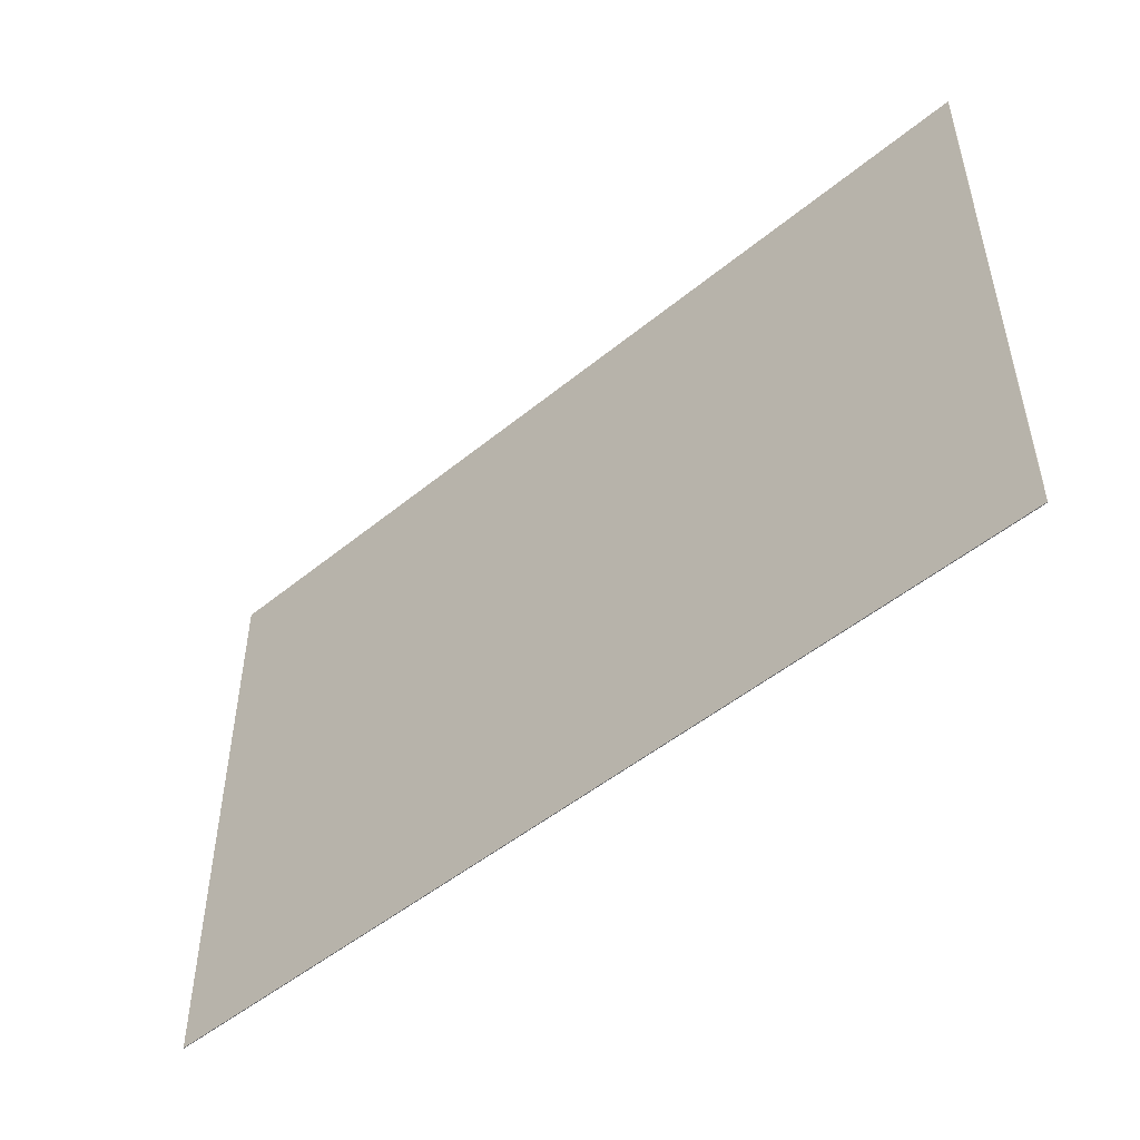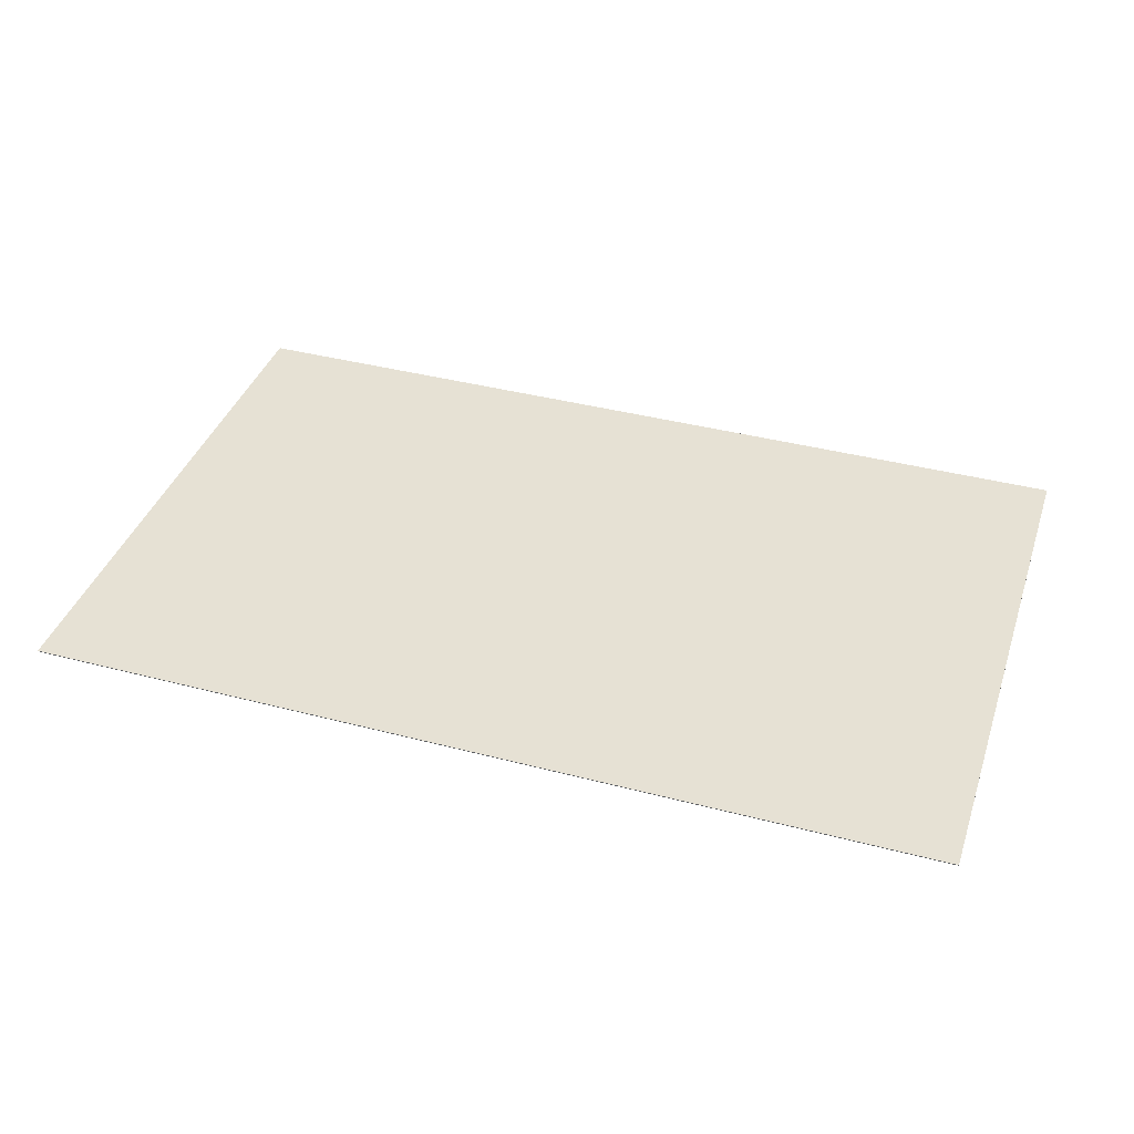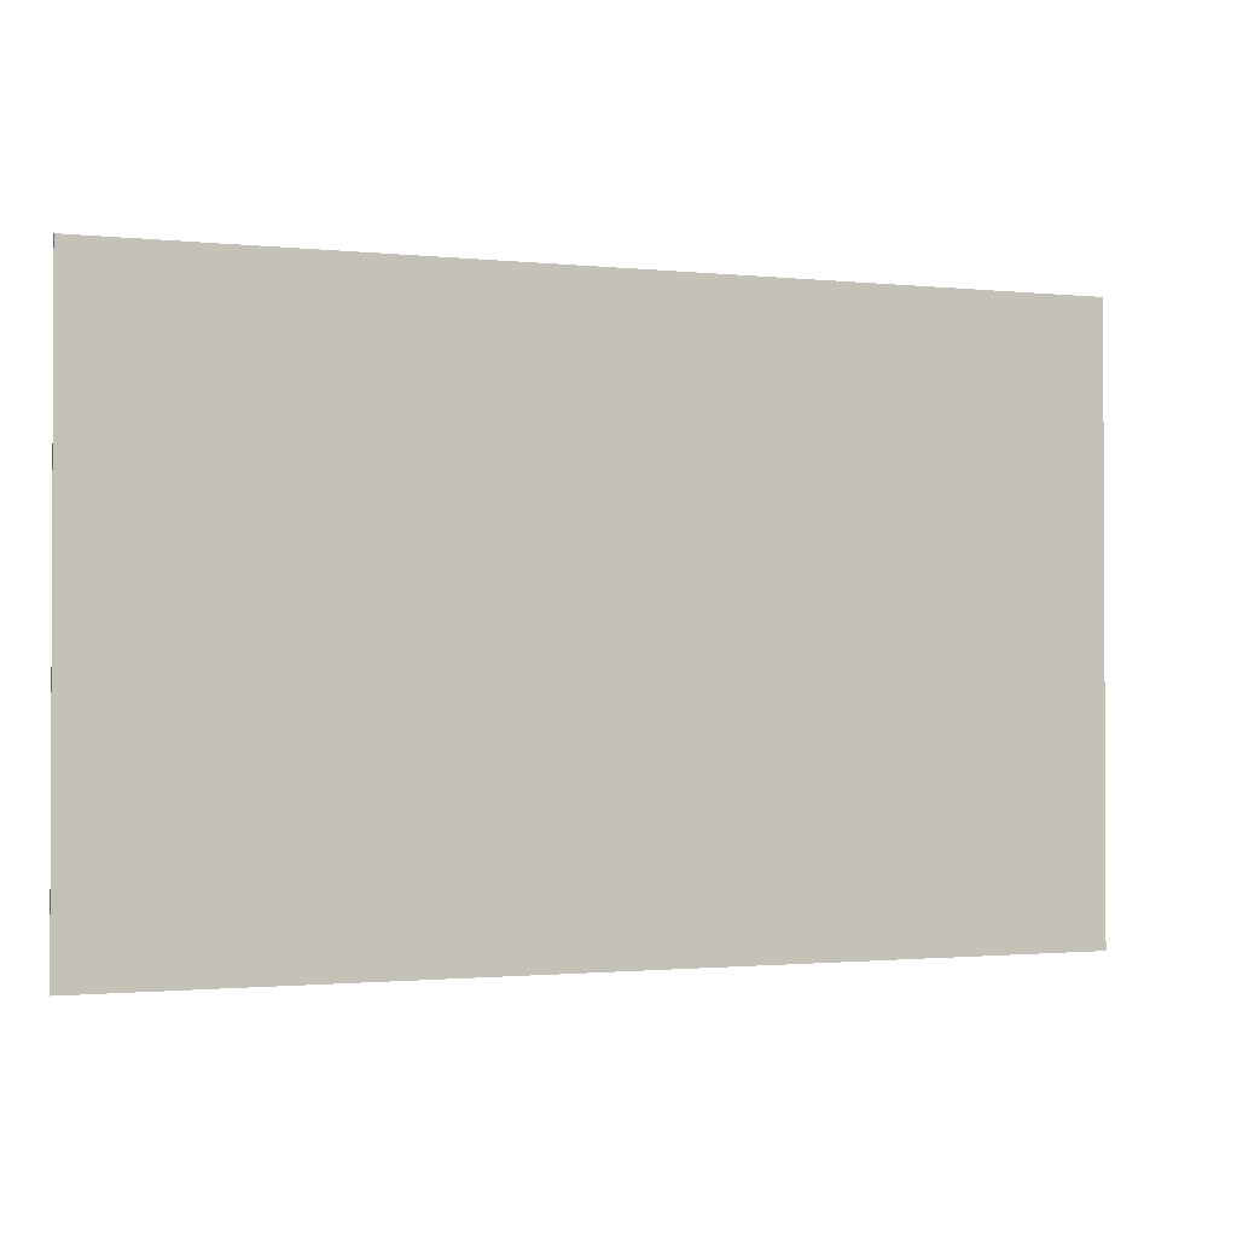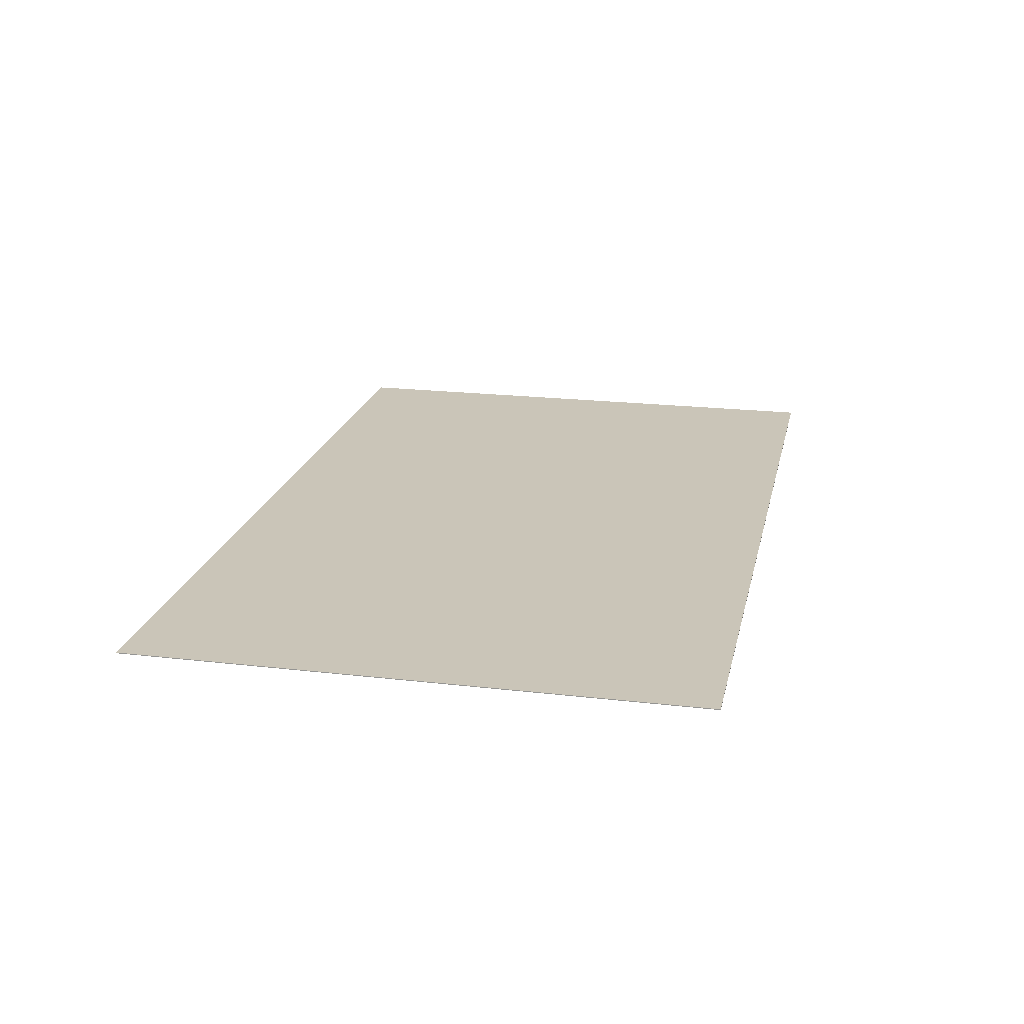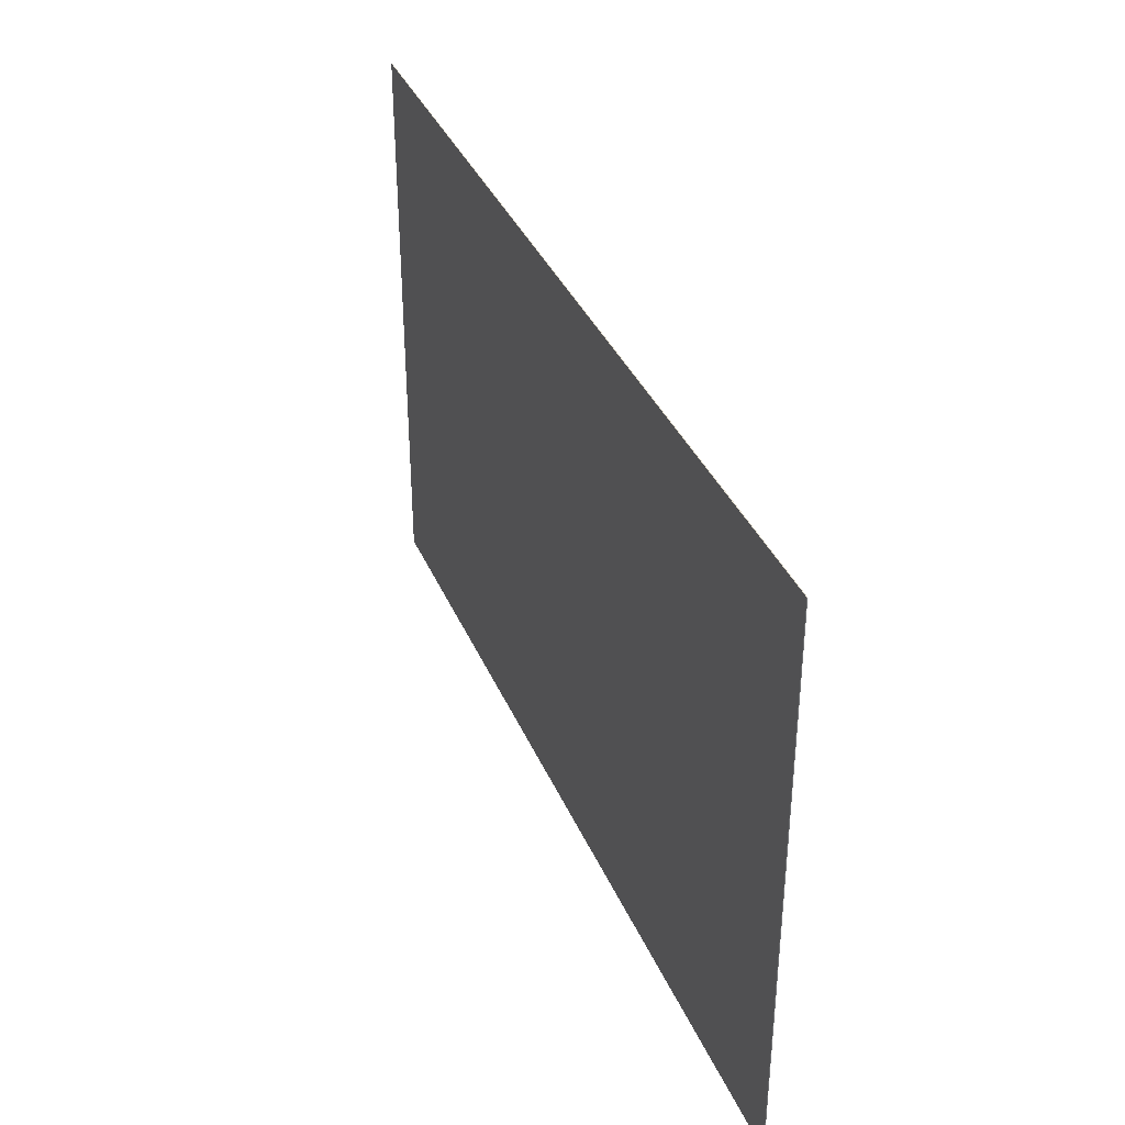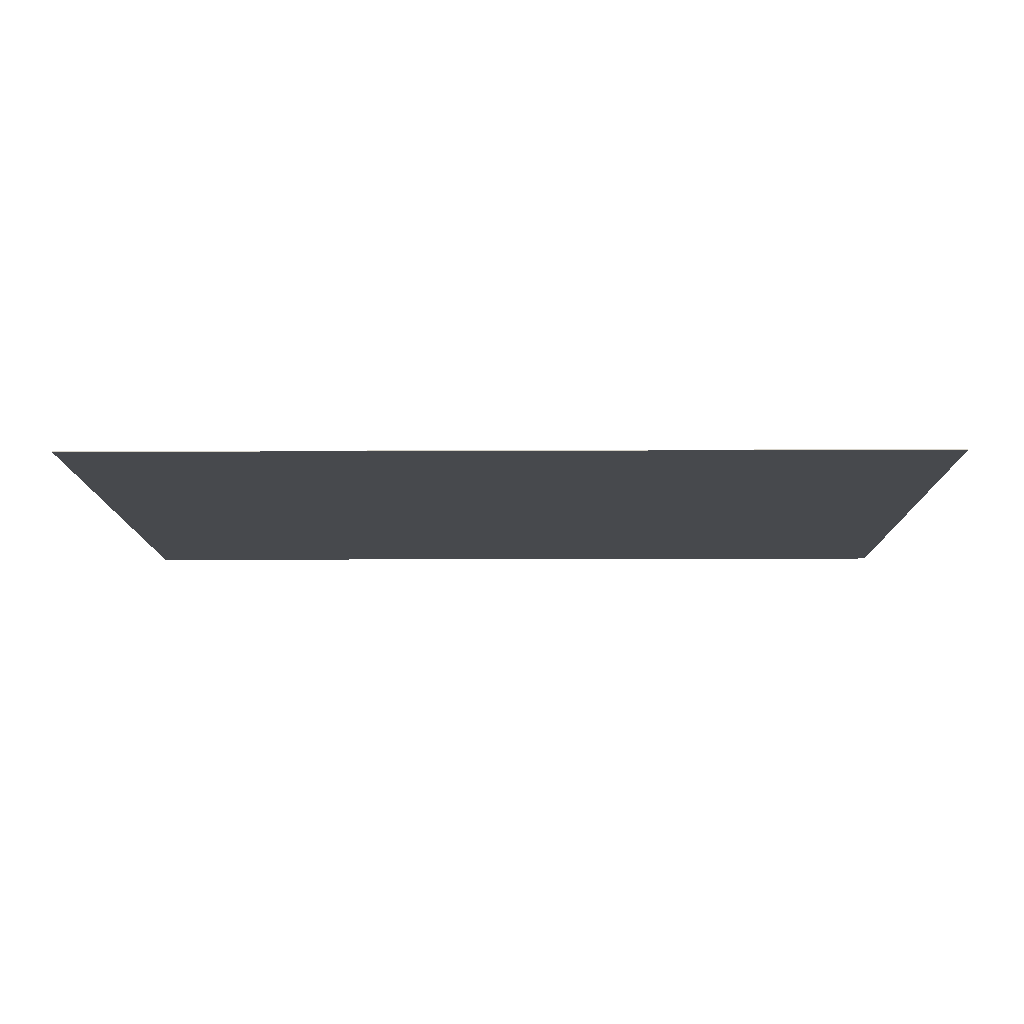
<metadata>
{"format":"obj","ext":"obj","renderer":"f3d","projection":"perspective","resolution":1024,"background":"white","views":[{"elev":-49.8,"azim":42.1,"up":"+Y"},{"elev":39.2,"azim":-161.9,"up":"+Z"},{"elev":-1.4,"azim":159.4,"up":"+Y"},{"elev":20.3,"azim":-77.9,"up":"+Z"},{"elev":36.7,"azim":-111.3,"up":"+Y"},{"elev":-12.3,"azim":0.6,"up":"+Z"}]}
</metadata>
<code>
o postcard_09_Cube.014
v 0.08334 0.0525 0.2201
v 0.08334 0.0525 0.2199
v 0.08334 -0.0525 0.2201
v 0.08334 -0.0525 0.2199
v -0.08334 0.0525 0.2201
v -0.08334 0.0525 0.2199
v -0.08334 -0.0525 0.2201
v -0.08334 -0.0525 0.2199
v 0.02778 0.0525 0.2199
v -0.02778 0.0525 0.2199
v 0.02778 -0.0525 0.2201
v -0.02778 -0.0525 0.2201
v -0.02778 -0.0525 0.2199
v 0.02778 -0.0525 0.2199
v -0.02778 0.0525 0.2201
v 0.02778 0.0525 0.2201
v -0.08334 0 0.2199
v 0.08334 0 0.2201
v -0.08334 0 0.2201
v 0.08334 0 0.2199
v -0.02778 0 0.2199
v 0.02778 0 0.2199
v 0.02778 0 0.2201
v -0.02778 0 0.2201
v 0.05556 -0.0525 0.2199
v 0.05556 0.0525 0.2201
v 0.05556 0.0525 0.2199
v 0.05556 -0.0525 0.2201
v 0.05556 0 0.2201
v 0.05556 0 0.2199
v 0 0.0525 0.2199
v 0 -0.0525 0.2201
v 0 -0.0525 0.2199
v 0 0.0525 0.2201
v 0 0 0.2201
v 0 0 0.2199
v -0.05556 0.0525 0.2199
v -0.05556 -0.0525 0.2201
v -0.05556 -0.0525 0.2199
v -0.05556 0.0525 0.2201
v -0.05556 0 0.2199
v -0.05556 0 0.2201
v -0.08334 0.02625 0.2201
v 0.08334 0.02625 0.2199
v -0.08334 0.02625 0.2199
v 0.08334 0.02625 0.2201
v -0.02778 0.02625 0.2199
v 0.02778 0.02625 0.2199
v 0.02778 0.02625 0.2201
v -0.02778 0.02625 0.2201
v 0.05556 0.02625 0.2199
v 0.05556 0.02625 0.2201
v 0 0.02625 0.2199
v 0 0.02625 0.2201
v -0.05556 0.02625 0.2201
v -0.05556 0.02625 0.2199
v -0.08334 -0.02625 0.2199
v 0.08334 -0.02625 0.2201
v -0.02778 -0.02625 0.2199
v 0.02778 -0.02625 0.2199
v 0.02778 -0.02625 0.2201
v -0.02778 -0.02625 0.2201
v -0.08334 -0.02625 0.2201
v 0.08334 -0.02625 0.2199
v 0.05556 -0.02625 0.2201
v 0.05556 -0.02625 0.2199
v 0 -0.02625 0.2201
v 0 -0.02625 0.2199
v -0.05556 -0.02625 0.2199
v -0.05556 -0.02625 0.2201
f 70 63 7 38
f 39 38 7 8
f 45 43 5 6
f 66 64 4 25
f 64 58 3 4
f 27 26 1 2
f 37 40 15 10
f 31 34 16 9
f 69 59 13 39
f 68 60 14 33
f 25 28 11 14
f 33 32 12 13
f 65 61 11 28
f 67 62 12 32
f 54 50 24 35
f 52 49 23 29
f 53 48 22 36
f 56 47 21 41
f 44 46 18 20
f 51 44 20 30
f 57 63 19 17
f 55 43 19 42
f 48 51 30 22
f 46 52 29 18
f 58 65 28 3
f 4 3 28 25
f 9 16 26 27
f 60 66 25 14
f 47 53 36 21
f 49 54 35 23
f 61 67 32 11
f 14 11 32 33
f 59 68 33 13
f 10 15 34 31
f 50 55 42 24
f 45 56 41 17
f 57 69 39 8
f 6 5 40 37
f 13 12 38 39
f 62 70 38 12
f 6 37 56 45
f 15 40 55 50
f 16 34 54 49
f 10 31 53 47
f 1 26 52 46
f 9 27 51 48
f 40 5 43 55
f 27 2 44 51
f 2 1 46 44
f 37 10 47 56
f 31 9 48 53
f 26 16 49 52
f 34 15 50 54
f 17 19 43 45
f 24 42 70 62
f 17 41 69 57
f 21 36 68 59
f 23 35 67 61
f 22 30 66 60
f 18 29 65 58
f 8 7 63 57
f 35 24 62 67
f 29 23 61 65
f 36 22 60 68
f 41 21 59 69
f 20 18 58 64
f 30 20 64 66
f 42 19 63 70

</code>
